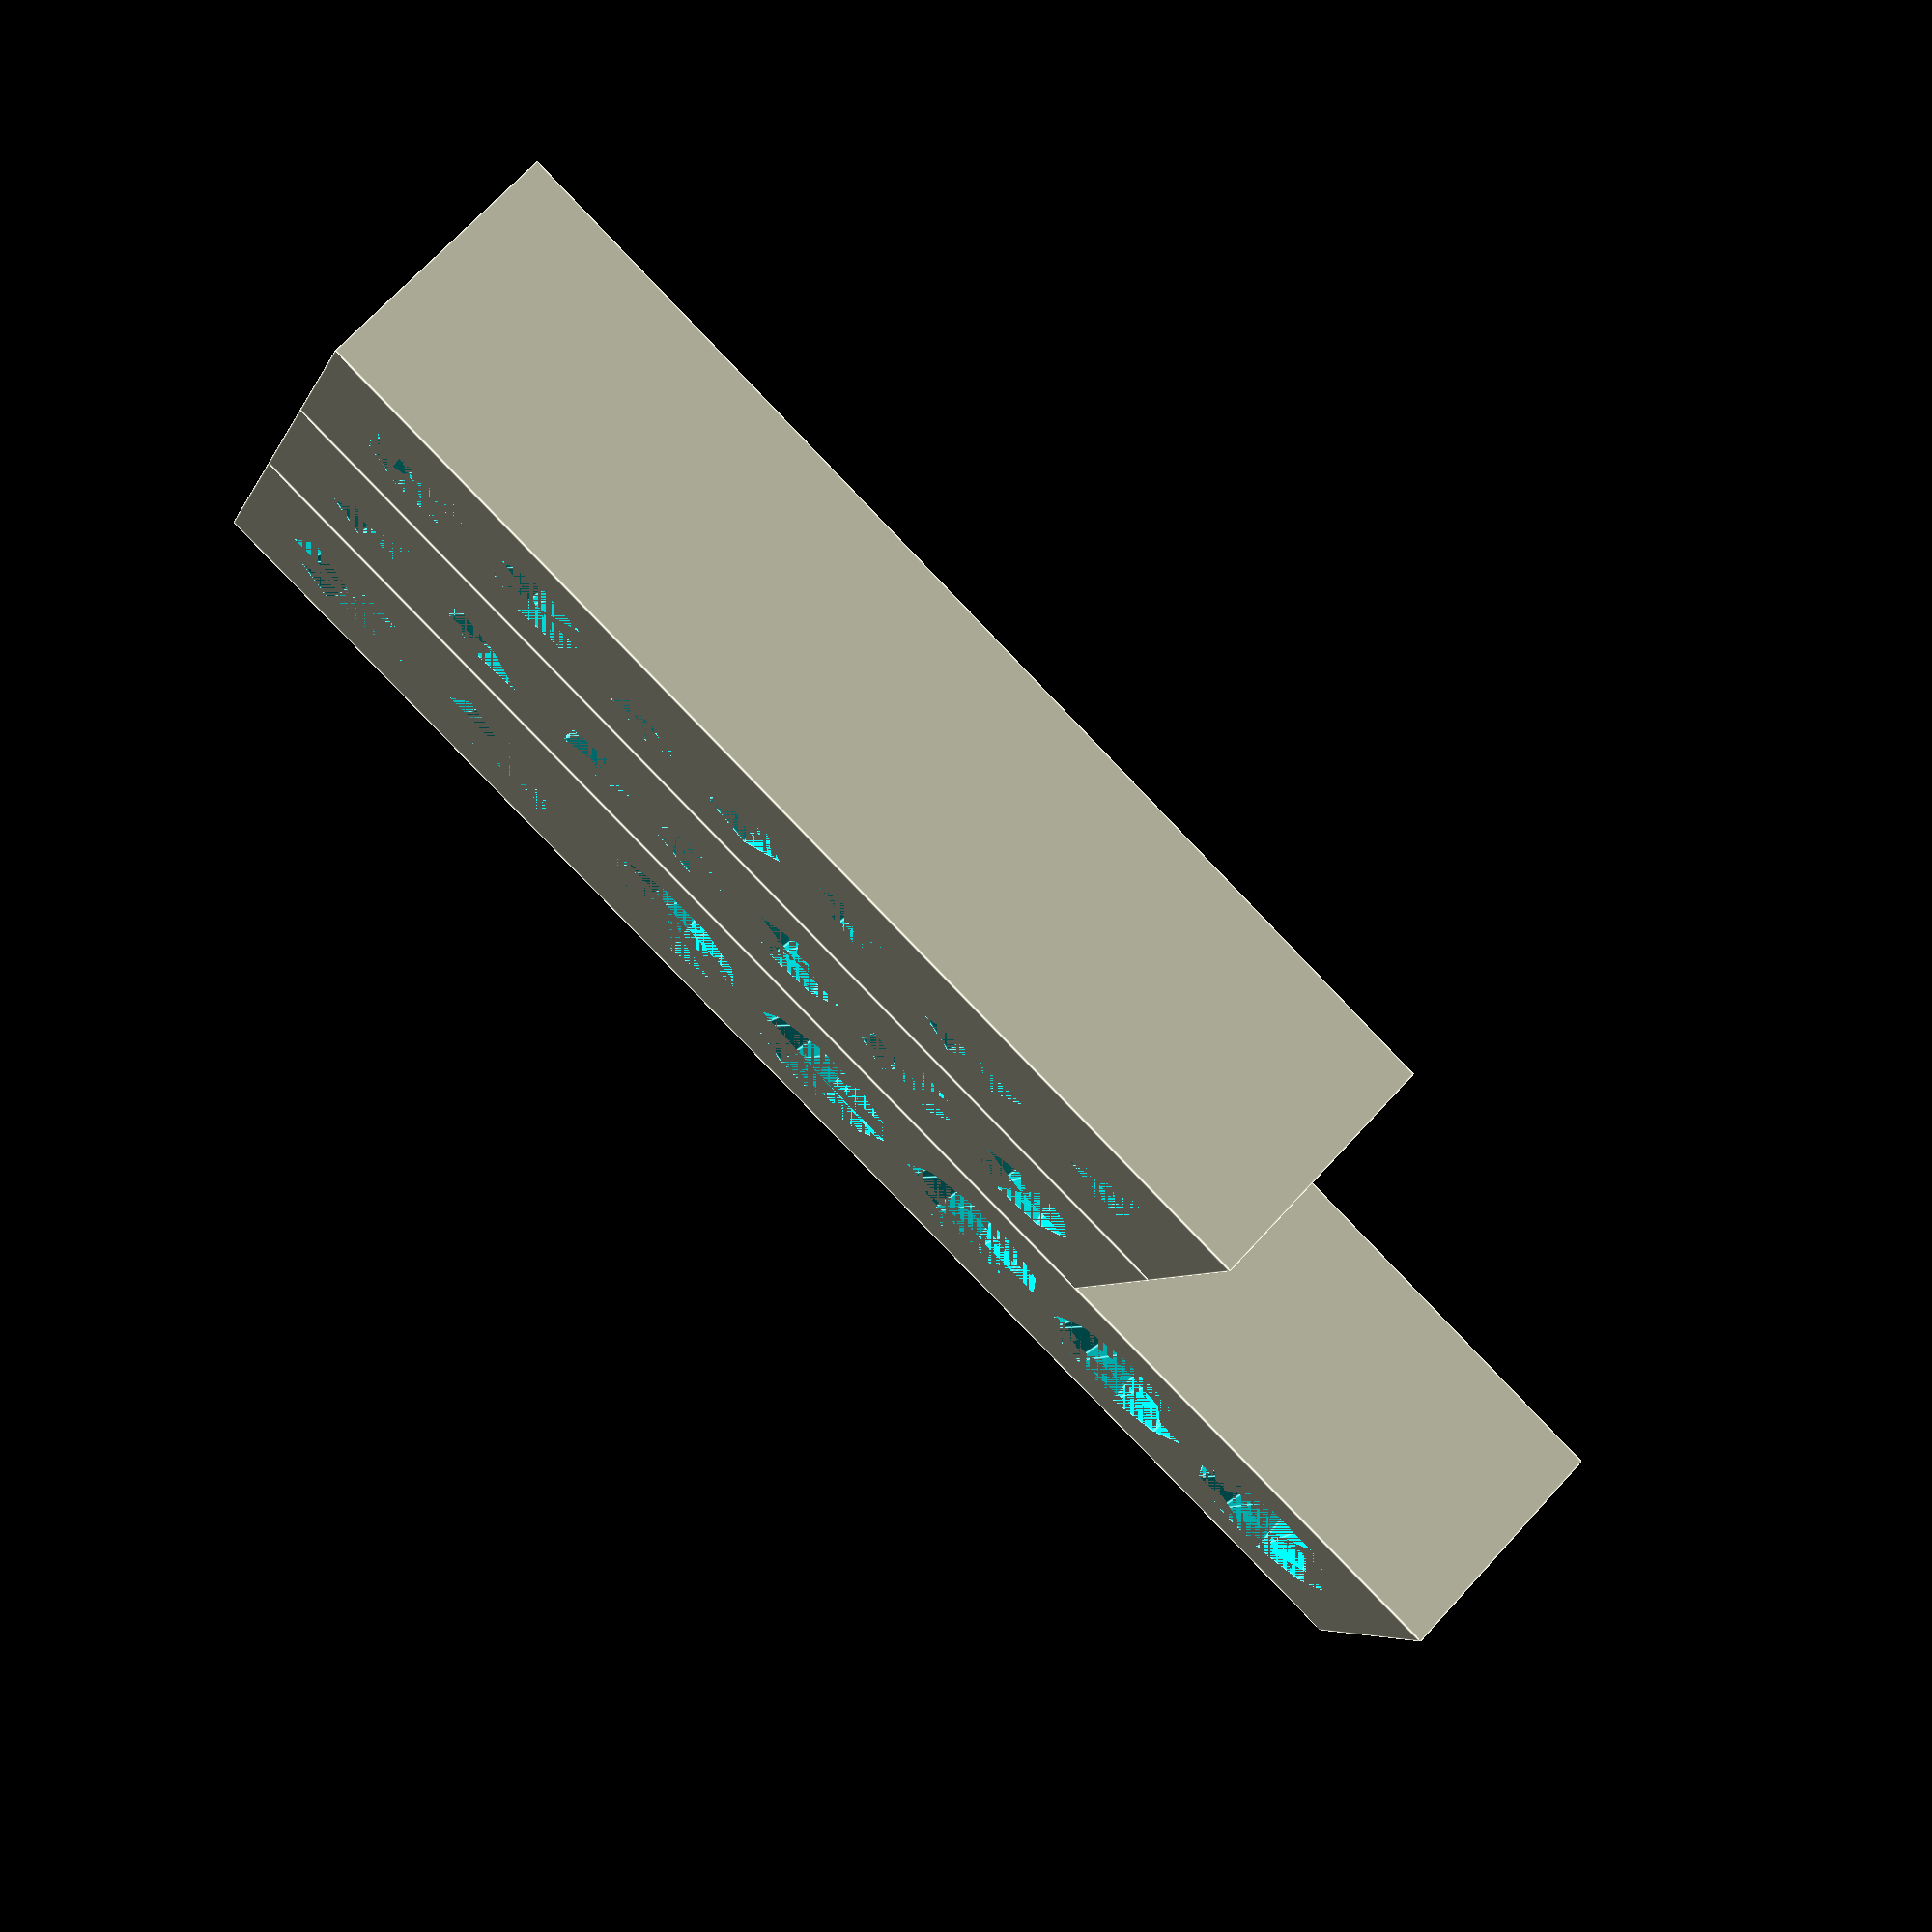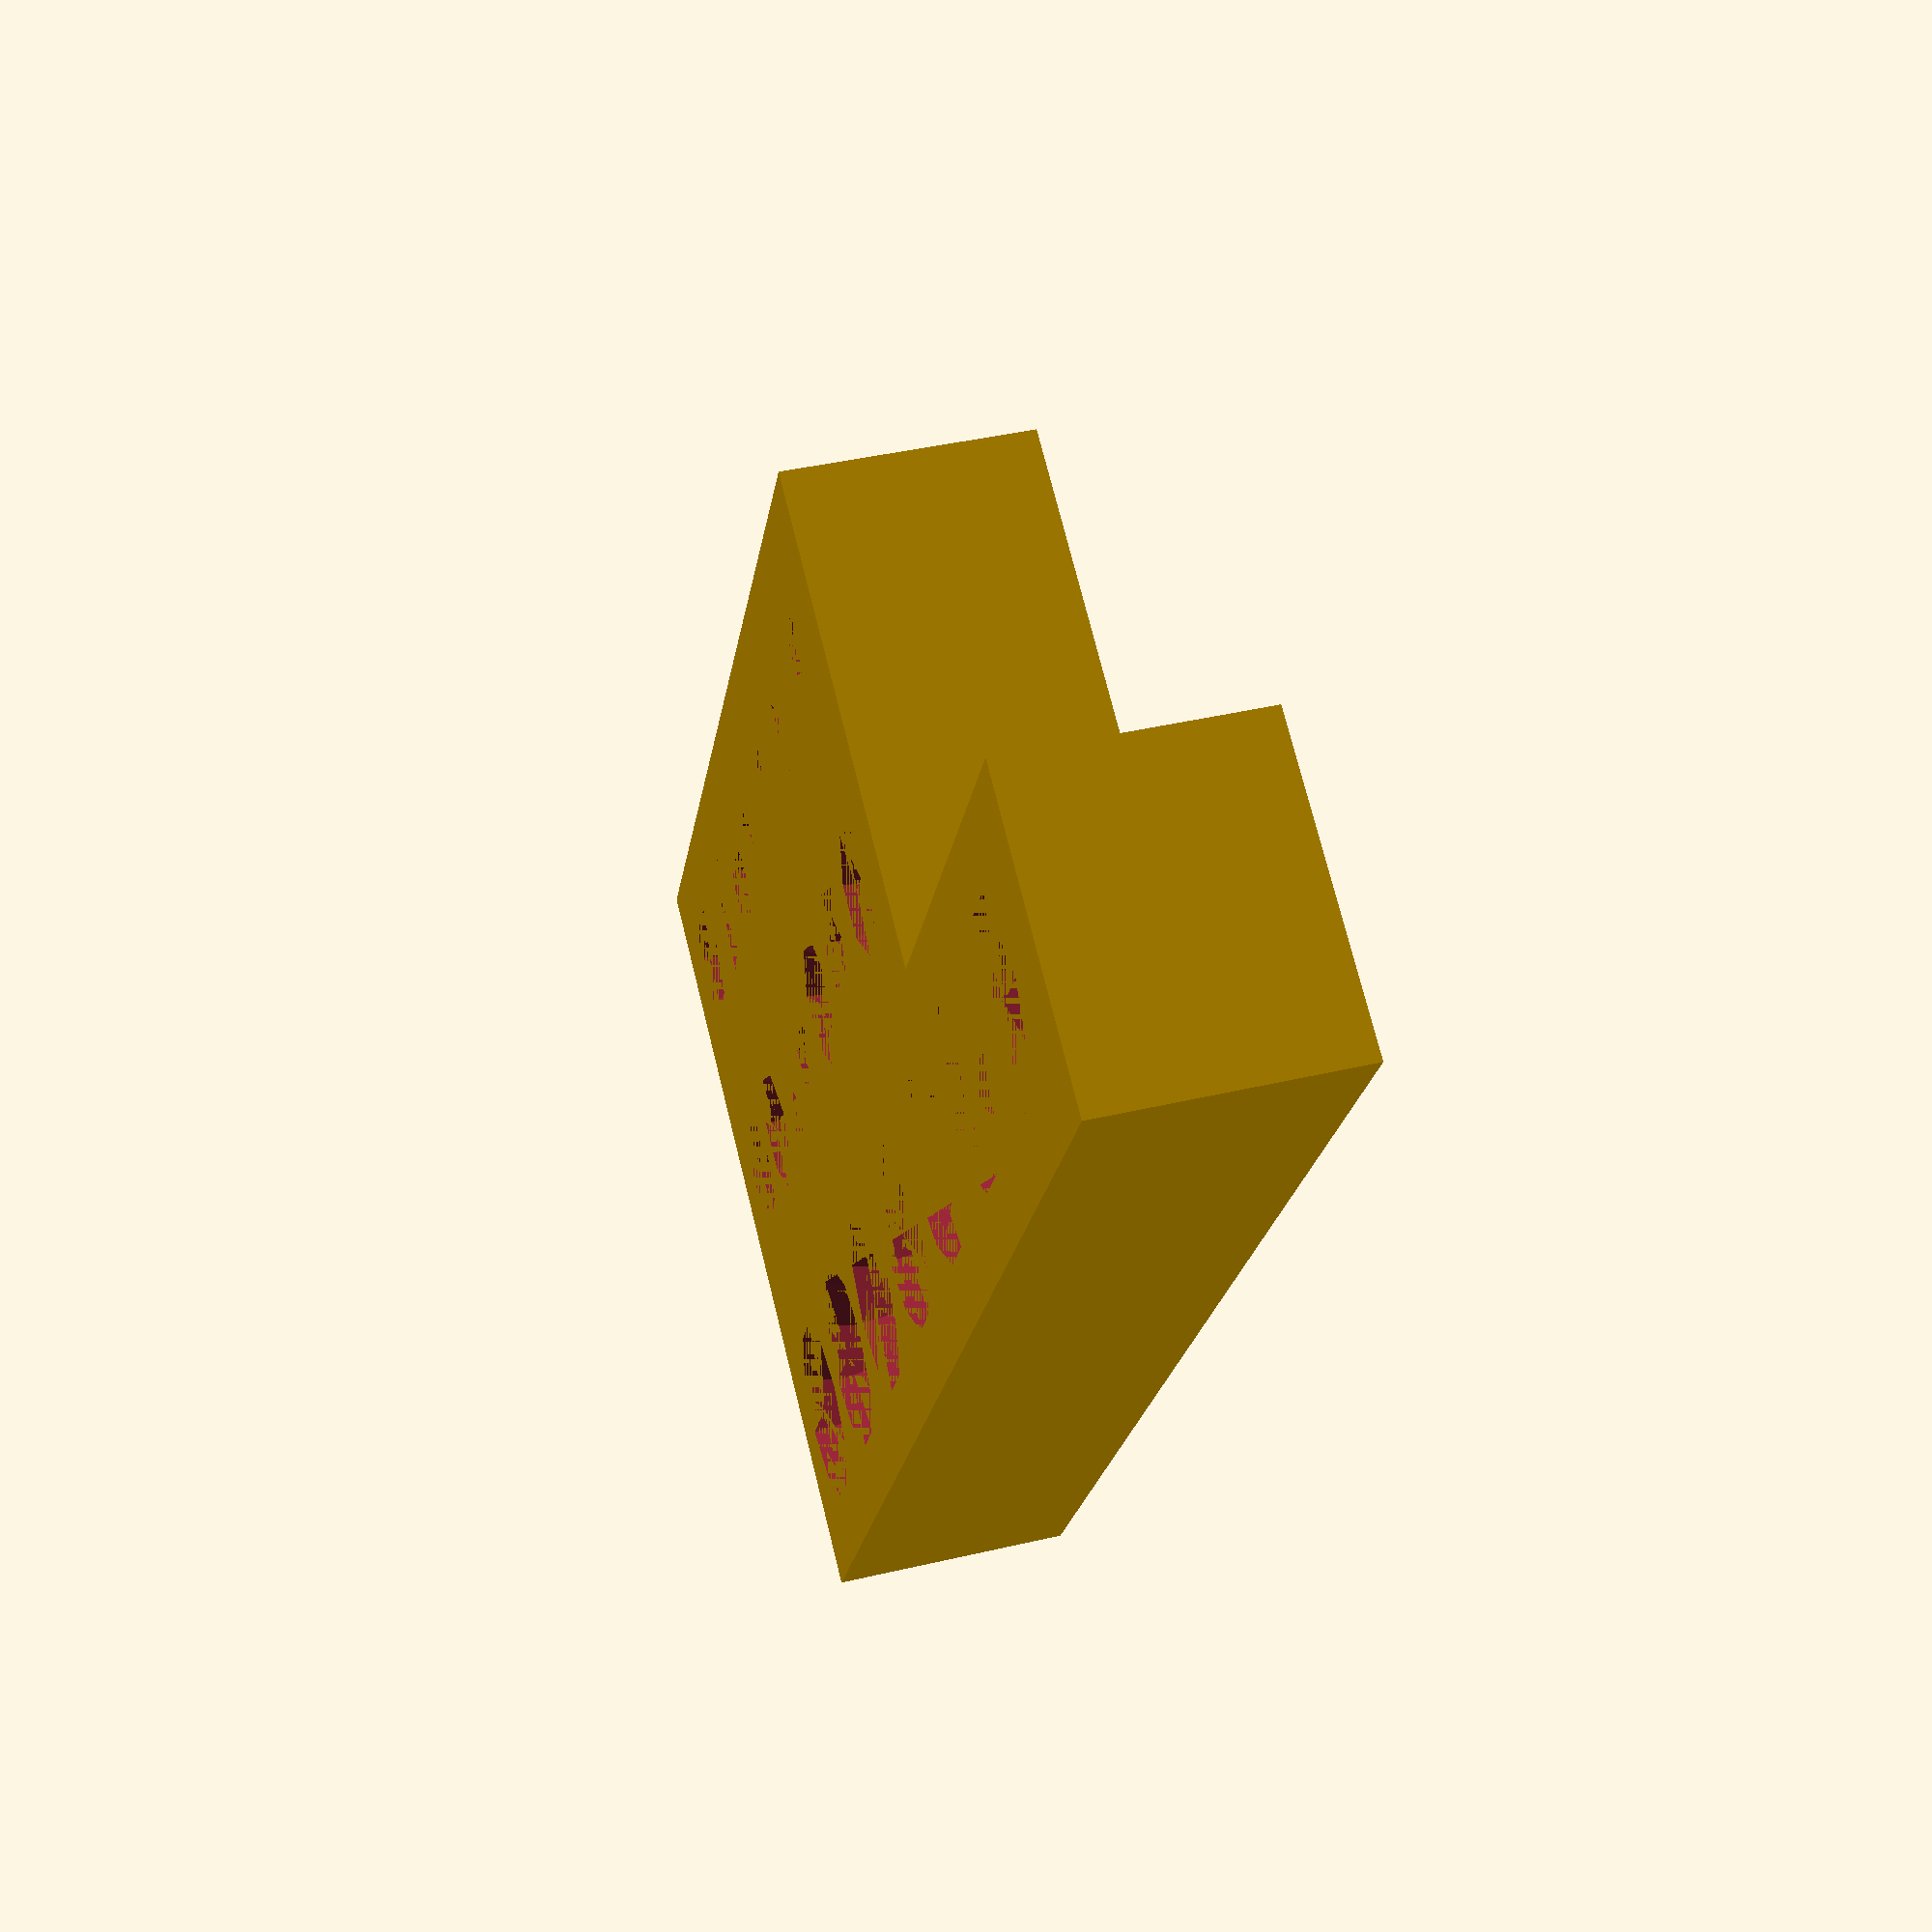
<openscad>
row1=[4,4,4,4,4,4,4];
row2=[2,2,1,1,2,2,2];
row3=[2,2,1,1,2,2,2];
row1_depth=0;
row2_depth=4+2*3;
row3_depth=4+2+4*3;
space=3;
depth=5;
angle=0;

size_arrays=[row1,row2,row3];
row_size_array=[row1_depth,row2_depth,row3_depth];

multi_sockets(size_arrays,row_size_array,space,depth,angle);

function partialsum(list,start,end) = [for (sum=0, i=start; i<=end; nsum=sum+list[i], i=i+1, sum=nsum) sum];
function notfirst(list,index) = (index==0 ? 0 : list);


module multi_sockets(size_arrays,row_size_array,space,depth,angle)
{
    for(count=[0:1:len(size_arrays)-1])
    {
        size_array=size_arrays[count];
        echo(max(notfirst(size_arrays[count-1],count)));
        translate([0,row_size_array[count],0])
        {
            width = max(size_array)+2*space;
            height = depth+space;
            length_vec      = partialsum(size_array,0,len(size_array)-1);
            total_length    = length_vec[len(length_vec)-1]
                            + size_array[len(size_array)-1]
                            + space*(len(size_array)-1)
                            + 2*space;
            
            // upper wedge
            rotate([90,0,90])
            {
                linear_extrude(height = total_length)
                {
                    polygon([[0,0],[0,height*cos(angle)],[height*sin(angle),height*cos(angle)]]);
                }
            }

            // lower wedge
            translate([0,0,0.000001]) // fix for non manifold
            {
                rotate([0,90,0])
                {
                    linear_extrude(height = total_length)
                    {
                        polygon([[0,0],[width*sin(angle),0],[width*sin(angle),width*cos(angle)]]);
                    }
                }
            }

            // main body
            rotate([-angle,0,0])
            {
                difference()
                {
                    cube([total_length,width,depth+space]);
                    
                    for(num=[0:1:len(size_array)-1])
                    {
                        off=partialsum(size_array,0,num);
                        translate([off[num]+size_array[num]/2+num*space+space,
                                   size_array[num]/2+space,
                                   space])
                        {
                            cylinder(h=depth,d=size_array[num]);
                            translate([0,0,depth-2])
                            {
                                cylinder(h=2,d1=size_array[num],d2=size_array[num]+2);
                            }
                        }
                    }
                }
            }
        }
    }
}
</openscad>
<views>
elev=109.5 azim=200.1 roll=137.5 proj=p view=edges
elev=139.3 azim=120.2 roll=106.1 proj=p view=solid
</views>
